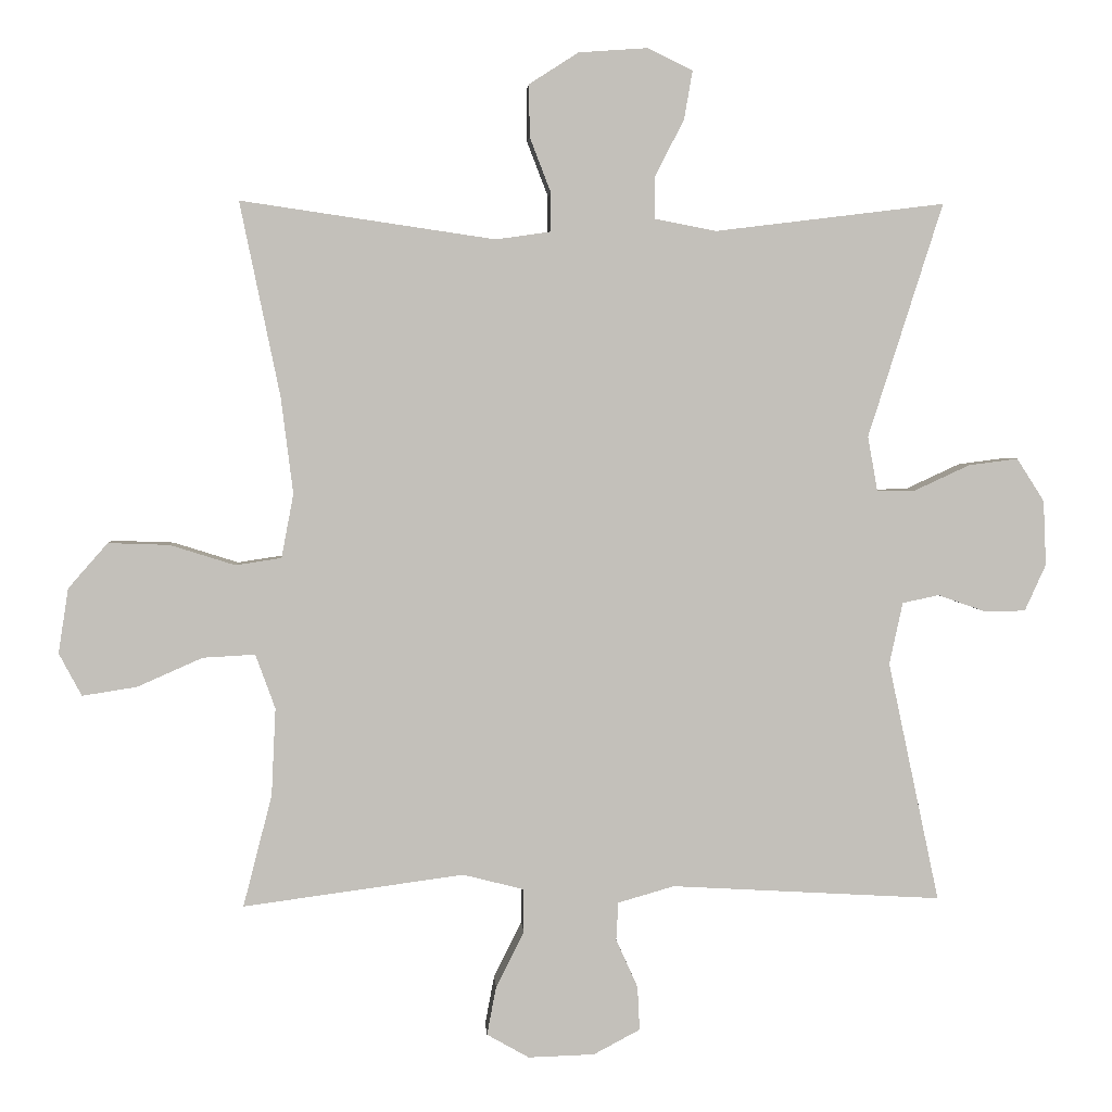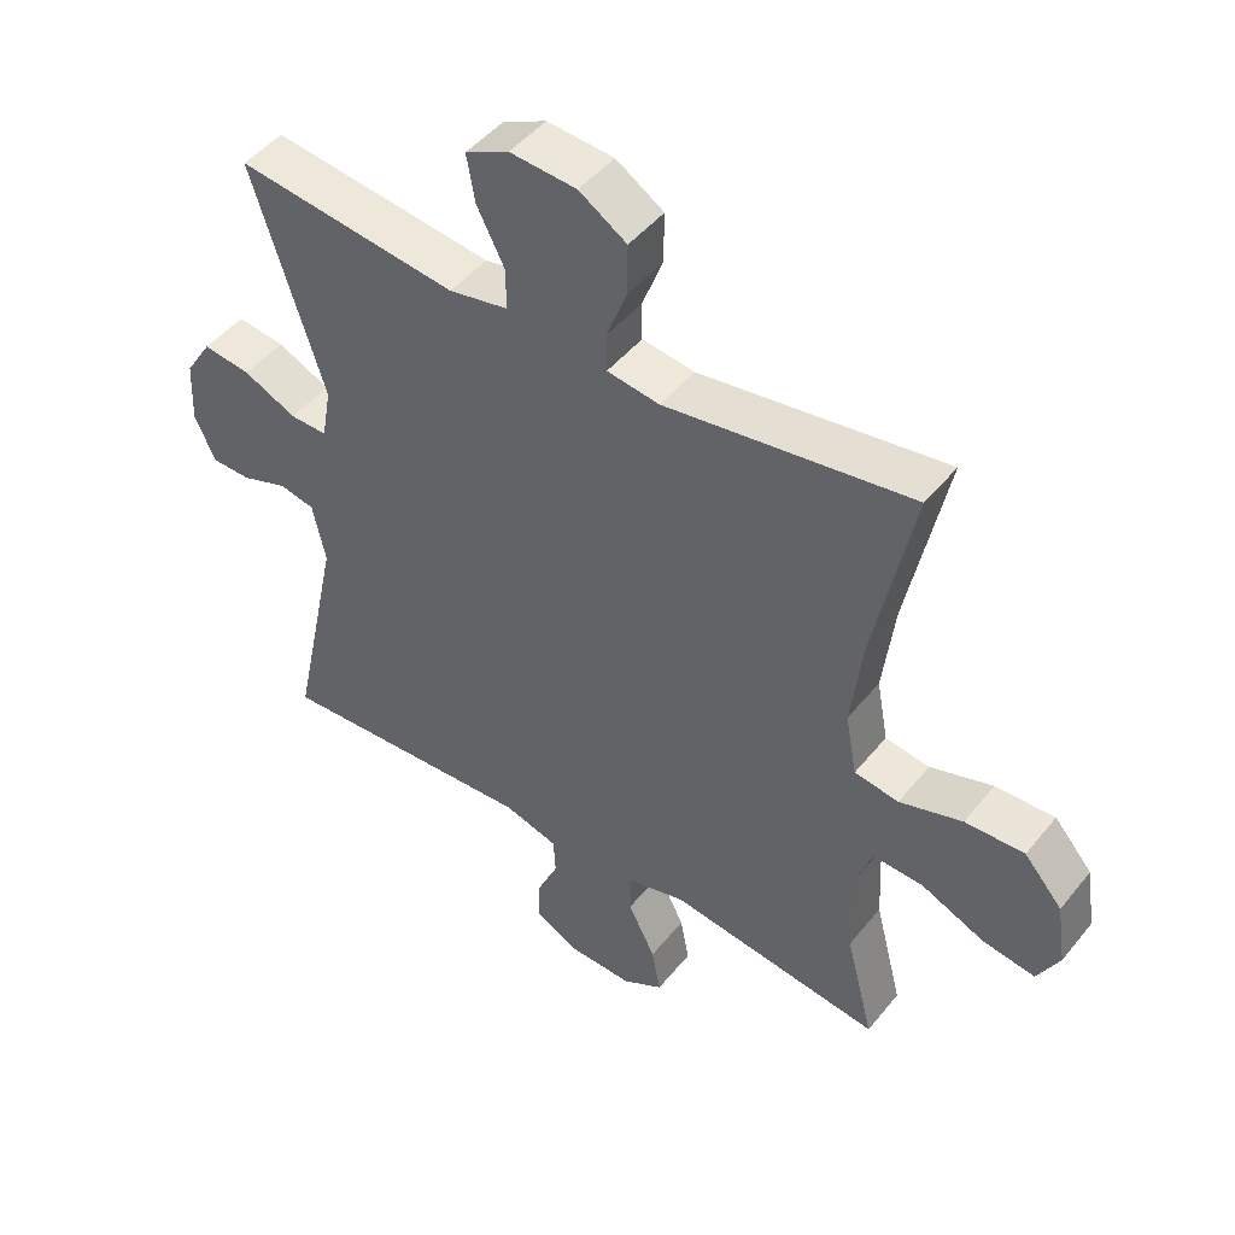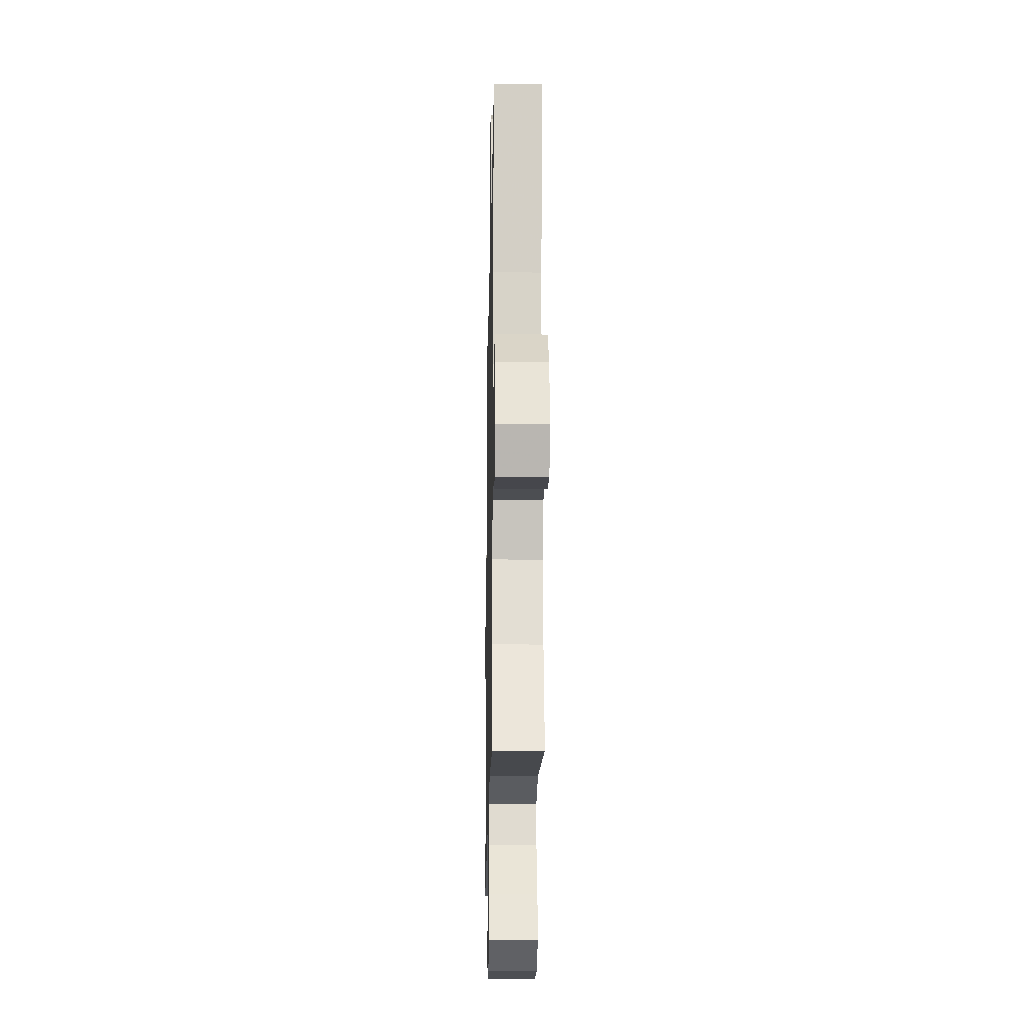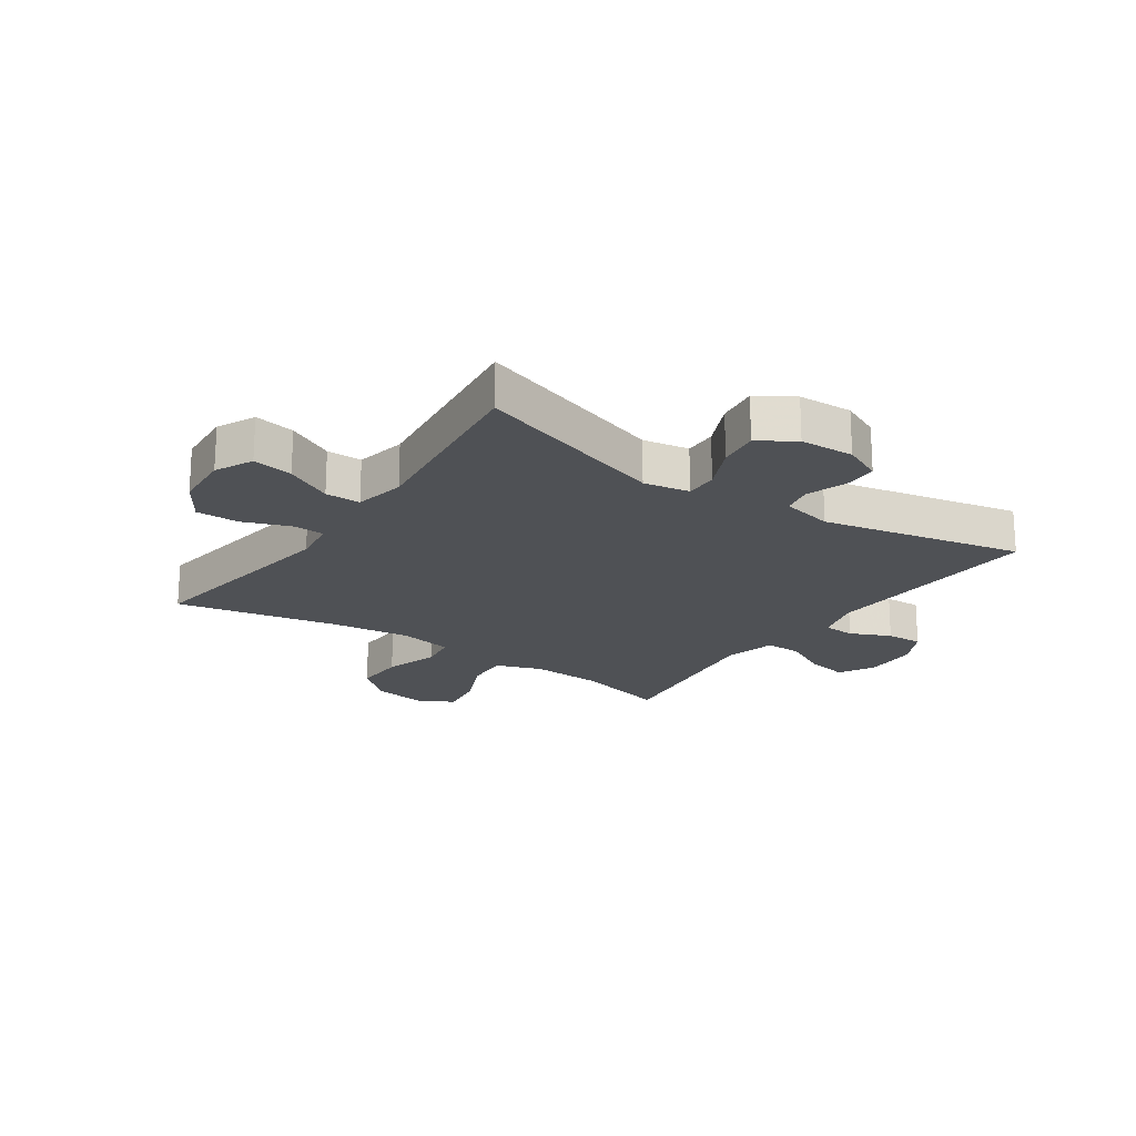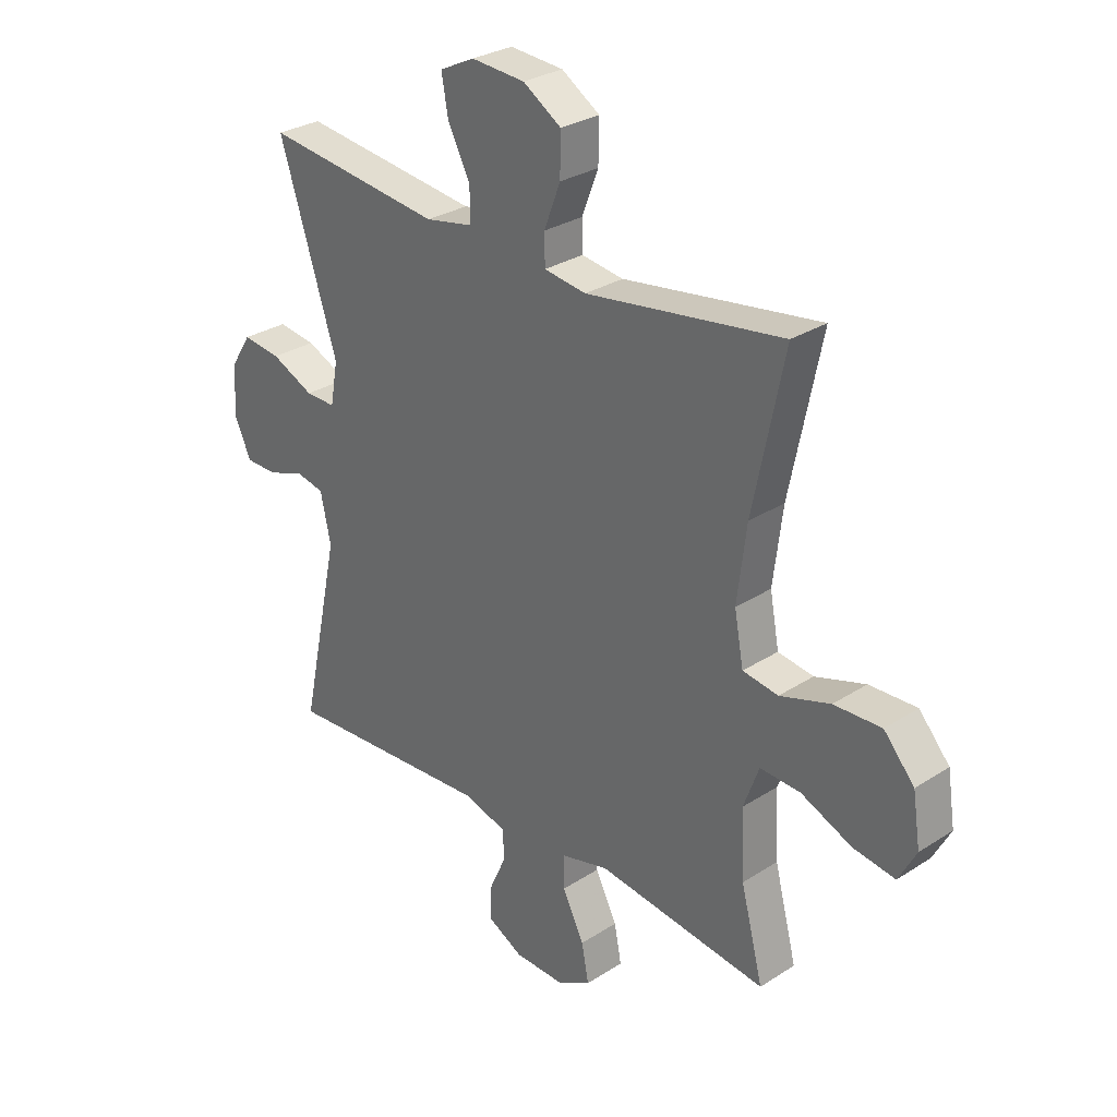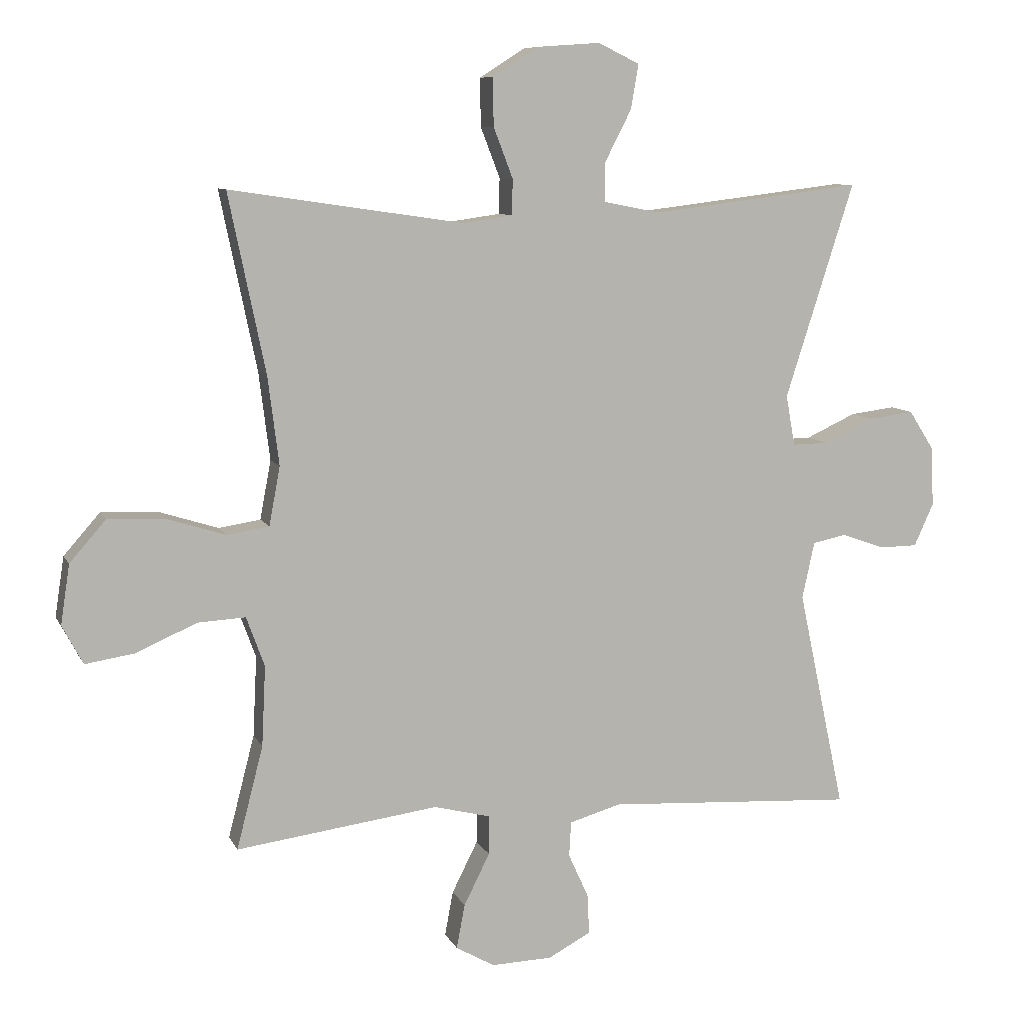
<metadata>
{"format":"obj","ext":"obj","renderer":"f3d","projection":"perspective","resolution":1024,"background":"white","views":[{"elev":3.2,"azim":-3.7,"up":"+Z"},{"elev":47.0,"azim":-143.3,"up":"+Z"},{"elev":-19.7,"azim":-91.1,"up":"+Z"},{"elev":-20.1,"azim":55.4,"up":"+Y"},{"elev":29.2,"azim":-133.7,"up":"+Z"},{"elev":8.7,"azim":-16.8,"up":"+Z"}]}
</metadata>
<code>
v 0.5 0.07 -0.5
v 0.116 0.07 -0.478
v 0.036 0.07 -0.501
v 0.033 0.07 -0.555
v 0.064 0.07 -0.624
v 0.067 0.07 -0.686
v 0.001 0.07 -0.721
v -0.093 0.07 -0.724
v -0.153 0.07 -0.69
v -0.14 0.07 -0.621
v -0.1 0.07 -0.541
v -0.1 0.07 -0.48
v -0.187 0.07 -0.458
v -0.5 0.07 -0.5
v -0.459 0.07 -0.341
v -0.453 0.07 -0.217
v -0.481 0.07 -0.14
v -0.555 0.07 -0.144
v -0.648 0.07 -0.185
v -0.725 0.07 -0.197
v -0.757 0.07 -0.137
v -0.743 0.07 -0.045
v -0.687 0.07 0.019
v -0.6 0.07 0.016
v -0.508 0.07 -0.013
v -0.443 0.07 -0.003
v -0.426 0.07 0.088
v -0.443 0.07 0.224
v -0.5 0.07 0.5
v -0.139 0.07 0.447
v -0.062 0.07 0.458
v -0.061 0.07 0.513
v -0.091 0.07 0.591
v -0.092 0.07 0.665
v -0.022 0.07 0.71
v 0.076 0.07 0.717
v 0.14 0.07 0.686
v 0.128 0.07 0.617
v 0.087 0.07 0.537
v 0.087 0.07 0.477
v 0.174 0.07 0.46
v 0.5 0.07 0.5
v 0.394 0.07 0.168
v 0.408 0.07 0.09
v 0.463 0.07 0.091
v 0.541 0.07 0.127
v 0.611 0.07 0.136
v 0.65 0.07 0.075
v 0.654 0.07 -0.017
v 0.624 0.07 -0.083
v 0.566 0.07 -0.084
v 0.498 0.07 -0.06
v 0.446 0.07 -0.071
v 0.427 0.07 -0.159
v 0.5 0 -0.5
v 0.116 0 -0.478
v 0.036 0 -0.501
v 0.033 0 -0.555
v 0.064 0 -0.624
v 0.067 0 -0.686
v 0.001 0 -0.721
v -0.093 0 -0.724
v -0.153 0 -0.69
v -0.14 0 -0.621
v -0.1 0 -0.541
v -0.1 0 -0.48
v -0.187 0 -0.458
v -0.5 0 -0.5
v -0.459 0 -0.341
v -0.453 0 -0.217
v -0.481 0 -0.14
v -0.555 0 -0.144
v -0.648 0 -0.185
v -0.725 0 -0.197
v -0.757 0 -0.137
v -0.743 0 -0.045
v -0.687 0 0.019
v -0.6 0 0.016
v -0.508 0 -0.013
v -0.443 0 -0.003
v -0.426 0 0.088
v -0.443 0 0.224
v -0.5 0 0.5
v -0.139 0 0.447
v -0.062 0 0.458
v -0.061 0 0.513
v -0.091 0 0.591
v -0.092 0 0.665
v -0.022 0 0.71
v 0.076 0 0.717
v 0.14 0 0.686
v 0.128 0 0.617
v 0.087 0 0.537
v 0.087 0 0.477
v 0.174 0 0.46
v 0.5 0 0.5
v 0.394 0 0.168
v 0.408 0 0.09
v 0.463 0 0.091
v 0.541 0 0.127
v 0.611 0 0.136
v 0.65 0 0.075
v 0.654 0 -0.017
v 0.624 0 -0.083
v 0.566 0 -0.084
v 0.498 0 -0.06
v 0.446 0 -0.071
v 0.427 0 -0.159
f 49 50 51 52
f 49 52 53
f 48 49 53
f 45 46 47 48
f 44 45 48 53
f 41 42 43
f 40 41 43 44
f 36 37 38 39
f 36 39 40
f 35 36 40
f 32 33 34 35
f 31 32 35 40
f 30 31 40 44
f 28 29 30 44
f 22 23 24 25
f 20 21 22 25
f 18 19 20 25
f 17 18 25 26
f 16 17 26
f 13 14 15
f 12 13 15 16
f 8 9 10 11
f 8 11 12
f 7 8 12
f 4 5 6 7
f 3 4 7 12
f 2 3 12 16
f 54 1 2 16
f 27 28 44 53
f 27 53 54
f 16 26 27 54
f 106 105 104 103
f 107 106 103
f 107 103 102
f 102 101 100 99
f 107 102 99 98
f 97 96 95
f 98 97 95 94
f 93 92 91 90
f 94 93 90
f 94 90 89
f 89 88 87 86
f 94 89 86 85
f 98 94 85 84
f 98 84 83 82
f 79 78 77 76
f 79 76 75 74
f 79 74 73 72
f 80 79 72 71
f 80 71 70
f 69 68 67
f 70 69 67 66
f 65 64 63 62
f 66 65 62
f 66 62 61
f 61 60 59 58
f 66 61 58 57
f 70 66 57 56
f 70 56 55 108
f 107 98 82 81
f 108 107 81
f 108 81 80 70
f 1 55 56 2
f 2 56 57 3
f 3 57 58 4
f 4 58 59 5
f 5 59 60 6
f 6 60 61 7
f 7 61 62 8
f 8 62 63 9
f 9 63 64 10
f 10 64 65 11
f 11 65 66 12
f 12 66 67 13
f 13 67 68 14
f 14 68 69 15
f 15 69 70 16
f 16 70 71 17
f 17 71 72 18
f 18 72 73 19
f 19 73 74 20
f 20 74 75 21
f 21 75 76 22
f 22 76 77 23
f 23 77 78 24
f 24 78 79 25
f 25 79 80 26
f 26 80 81 27
f 27 81 82 28
f 28 82 83 29
f 29 83 84 30
f 30 84 85 31
f 31 85 86 32
f 32 86 87 33
f 33 87 88 34
f 34 88 89 35
f 35 89 90 36
f 36 90 91 37
f 37 91 92 38
f 38 92 93 39
f 39 93 94 40
f 40 94 95 41
f 41 95 96 42
f 42 96 97 43
f 43 97 98 44
f 44 98 99 45
f 45 99 100 46
f 46 100 101 47
f 47 101 102 48
f 48 102 103 49
f 49 103 104 50
f 50 104 105 51
f 51 105 106 52
f 52 106 107 53
f 53 107 108 54
f 54 108 55 1

</code>
